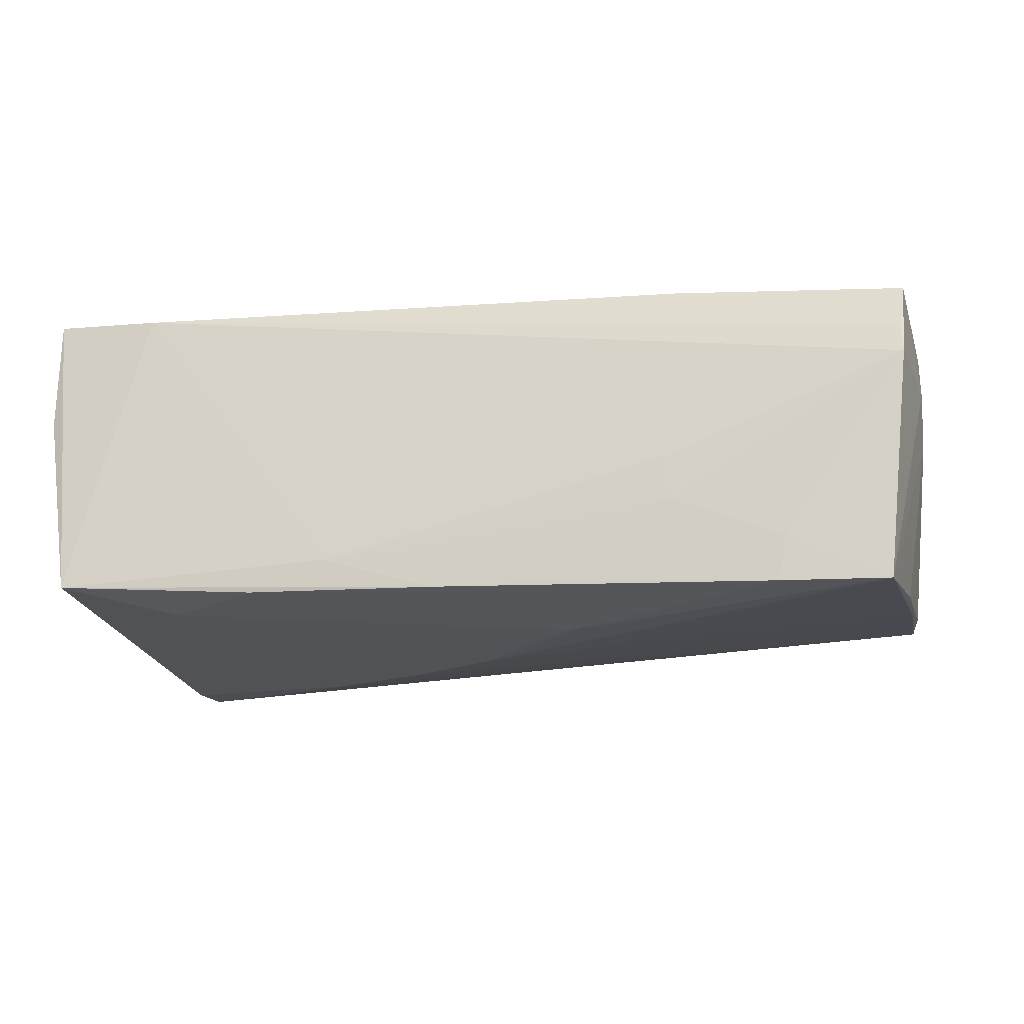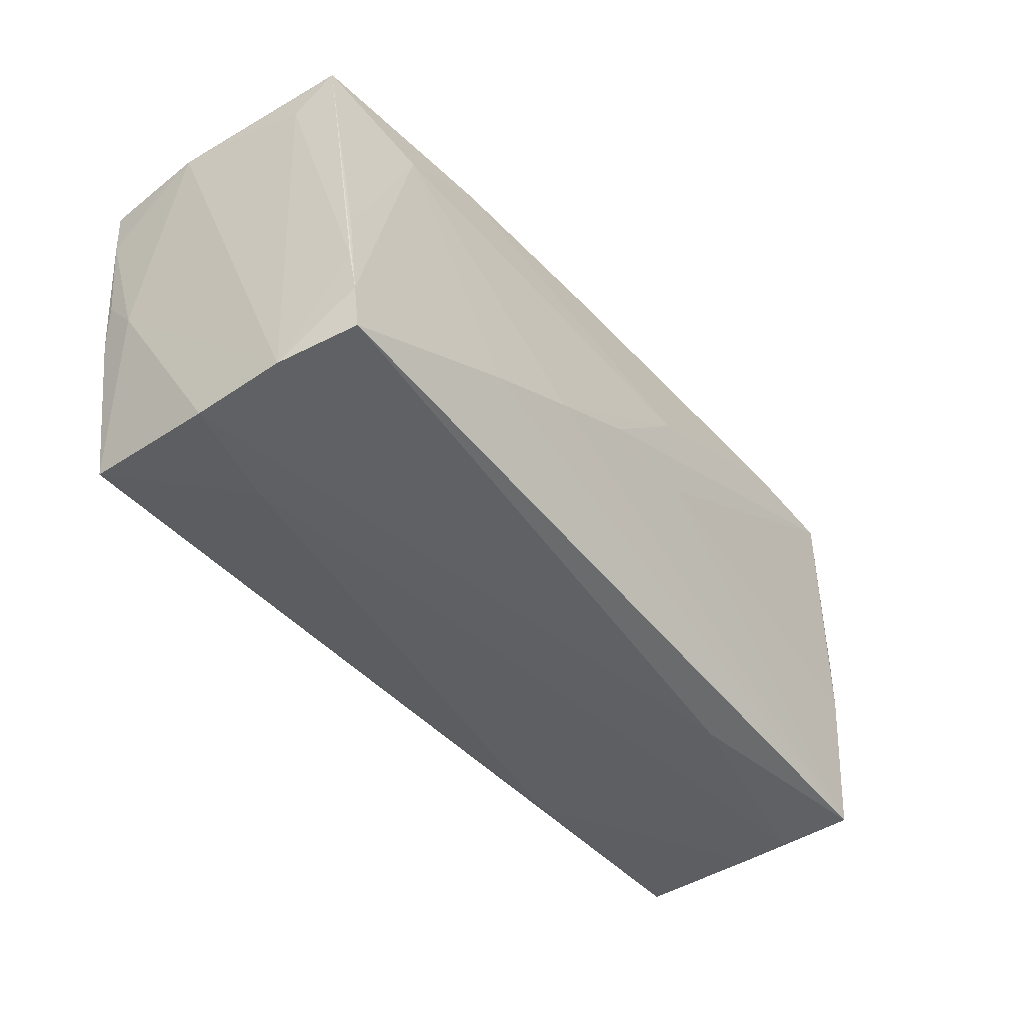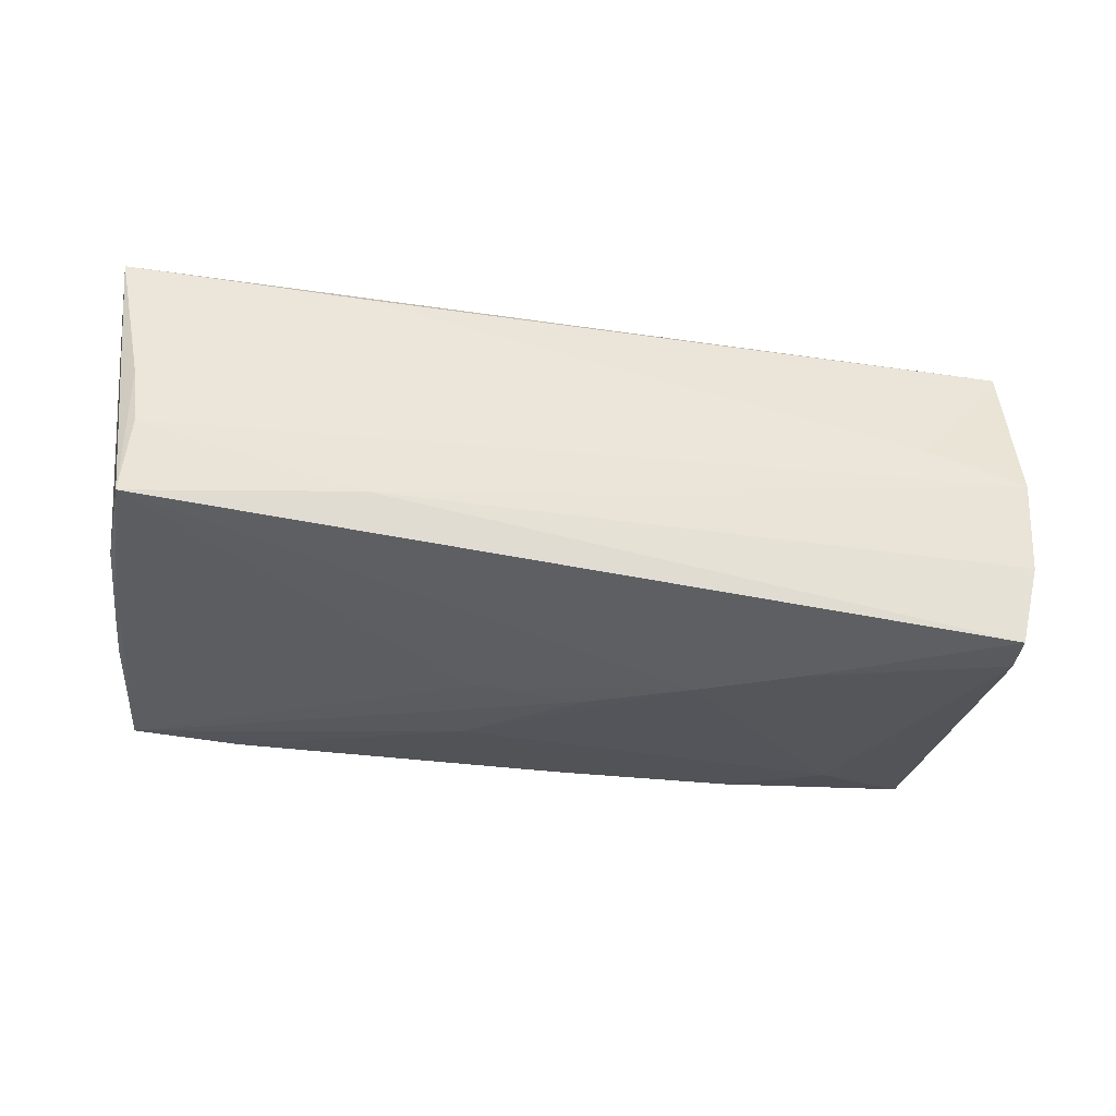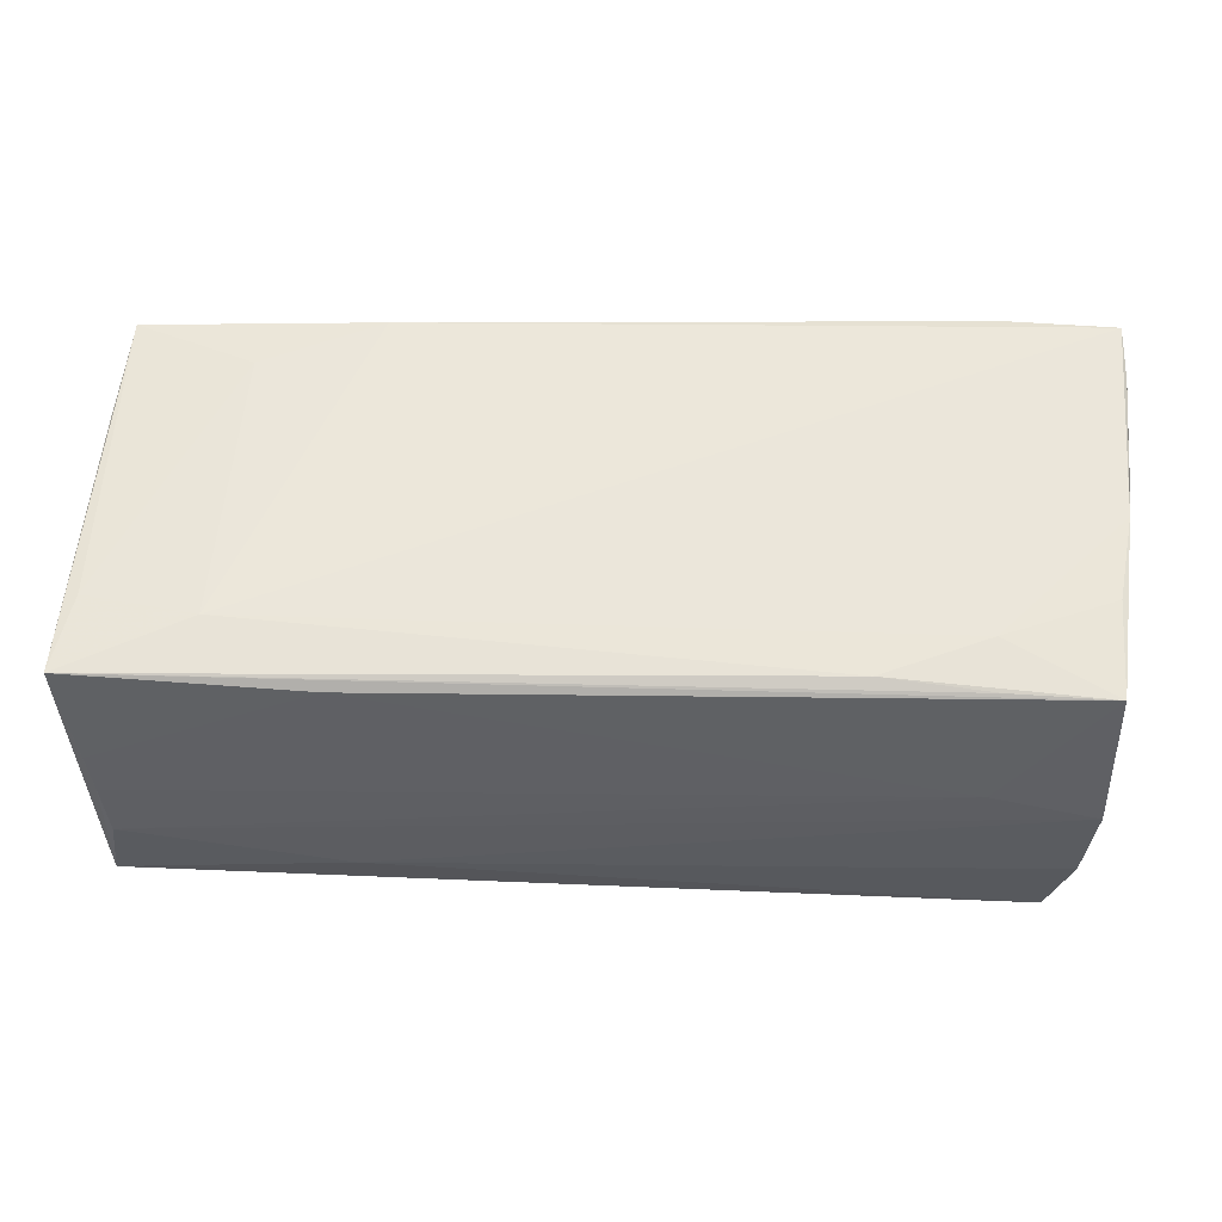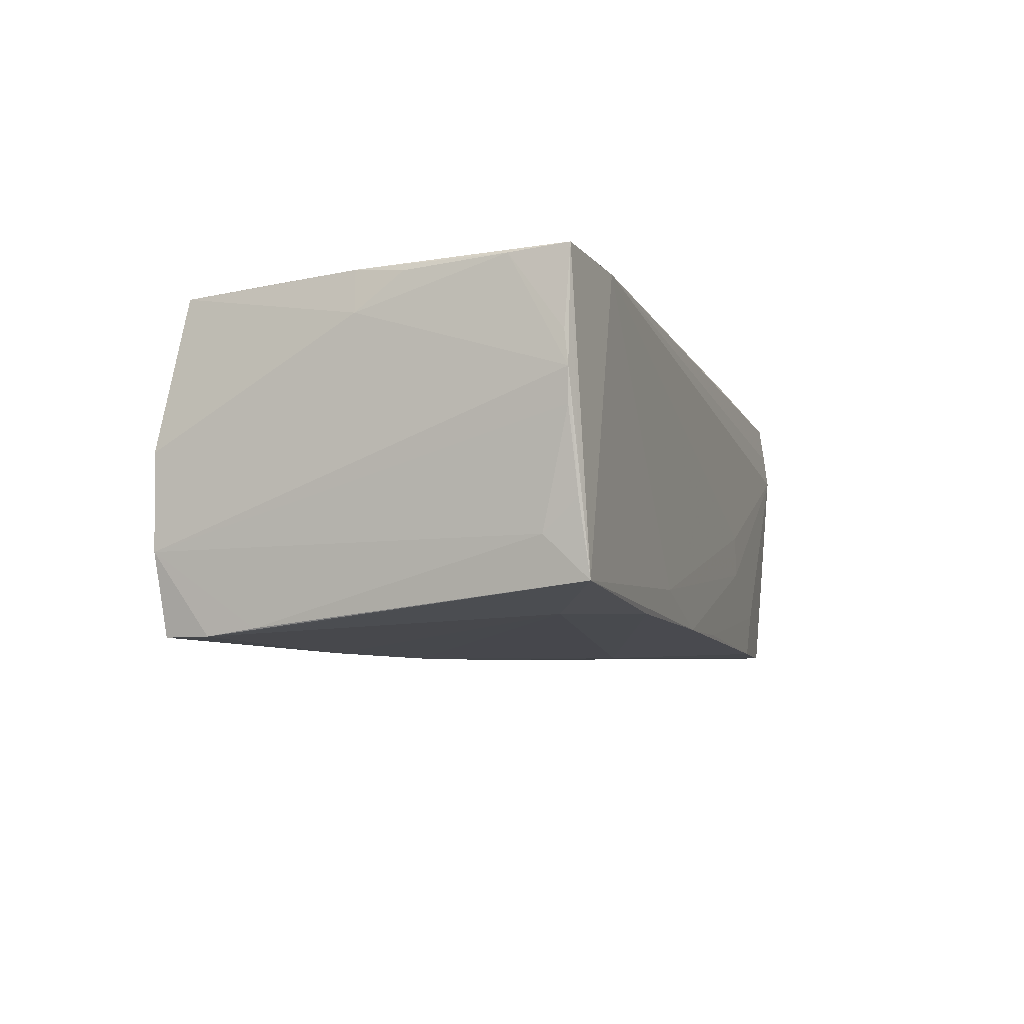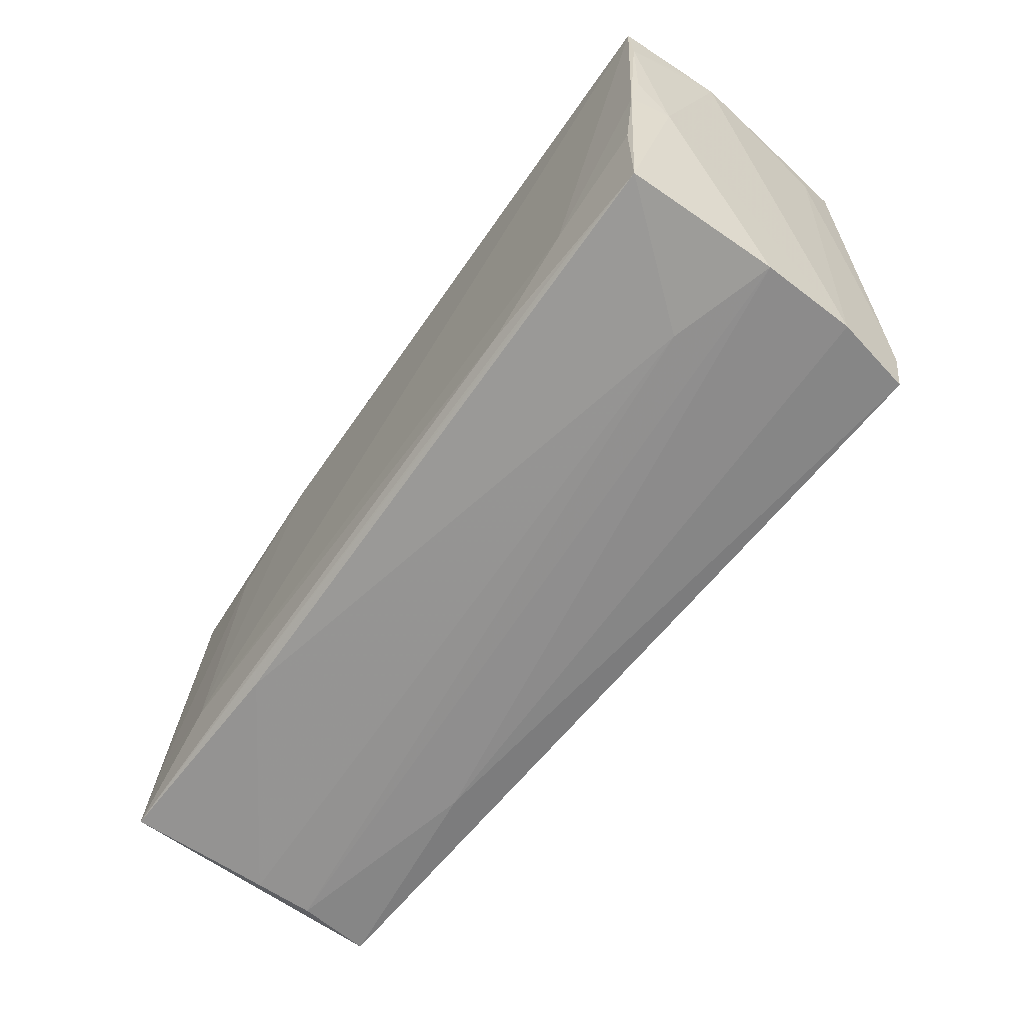
<metadata>
{"format":"obj","ext":"obj","renderer":"f3d","projection":"perspective","resolution":1024,"background":"white","views":[{"elev":-17.0,"azim":-170.6,"up":"+Z"},{"elev":-47.5,"azim":129.9,"up":"+Y"},{"elev":-30.6,"azim":-12.6,"up":"+Z"},{"elev":-33.6,"azim":-1.3,"up":"+Y"},{"elev":-7.7,"azim":108.0,"up":"+Z"},{"elev":-64.0,"azim":54.9,"up":"+Y"}]}
</metadata>
<code>
v 0.04242 0.01973 -0.01843
v 0.0567 -0.0008359 0.02136
v 0.05397 -0.02783 -0.01066
v 0.0517 -0.02711 -0.02085
v 0.05796 0.02652 -0.00125
v -0.02481 0.02769 -0.007703
v 0.05949 0.02586 0.007601
v -0.02881 -0.02783 -0.01085
v 0.05324 -0.01479 -0.02011
v 0.05608 0.02733 -0.01596
v -0.05782 0.01433 0.009011
v 0.04067 -0.02346 0.02066
v -0.05562 0.02609 0.01966
v -0.02433 0.02774 -0.002098
v -0.05656 -0.02631 0.002896
v 0.05697 0.02206 -0.01067
v 0.0545 -0.02783 0.001408
v 0.05883 0.0186 0.02121
v -0.02625 0.02573 0.02117
v -0.05799 0.008534 0.003759
v 0.05937 0.02538 0.01177
v 0.05764 0.005512 0.02053
v -0.05693 0.01233 0.01975
v 0.01545 -0.007969 -0.02178
v 0.02834 -0.01459 -0.02168
v 0.0575 0.02639 -0.006734
v 0.05365 -0.02398 0.02031
v -0.05498 0.02688 0.01469
v 0.03018 0.02727 -0.01769
v -0.03068 -0.02384 0.01982
v -0.05725 -0.0126 0.0209
v 0.04104 -0.02736 0.005249
v -0.05513 0.02739 0.01056
v -0.05568 0.0003275 -0.01648
v -0.04125 0.01953 0.02104
v -0.04394 -0.01553 0.02178
v -0.008864 0.02737 -0.0178
v 0.05897 0.02568 0.003446
v -0.01126 -0.0005701 -0.02045
v -0.03918 0.02704 -0.01304
v -0.05697 -0.02442 0.01225
v 0.04049 -0.01692 0.02156
v -0.05582 -0.02725 -0.004493
v 0.005874 0.02765 -0.01804
v -0.01015 0.01223 -0.0207
v 0.02699 -0.02202 0.02142
v -0.05216 0.02548 -0.01877
v 0.05754 -0.0005632 0.01601
v -0.05604 -0.00705 -0.01607
v 0.04559 0.02722 0.02129
v -0.02359 0.01091 -0.02014
v -0.05702 -0.01411 -0.01495
v 0.05452 -0.01176 0.02114
v -0.03821 0.02663 -0.01883
v -0.05777 0.01272 0.0144
v 0.05902 0.02605 0.02178
v 0.05321 -0.007394 -0.0196
v 0.02001 0.02783 -0.01384
v 0.003236 -0.001299 -0.02148
v -0.05733 -0.02527 0.008013
v -0.05949 -0.02254 0.02093
v 0.0527 -0.02112 -0.02092
v -0.05505 0.0071 -0.01681
v -0.05694 -0.02702 -0.01402
f 48 3 7
f 3 48 17
f 17 48 27
f 27 32 17
f 24 64 39
f 25 64 24
f 4 64 25
f 52 64 61
f 61 64 15
f 7 3 38
f 3 16 38
f 35 19 13
f 3 4 62
f 4 25 62
f 61 13 23
f 51 39 47
f 47 39 49
f 49 39 64
f 64 52 49
f 30 15 32
f 30 27 61
f 30 32 27
f 43 15 64
f 43 17 32
f 32 15 43
f 29 45 44
f 57 62 1
f 1 62 25
f 1 25 24
f 24 45 1
f 1 45 29
f 31 13 61
f 31 35 13
f 19 35 36
f 36 56 19
f 36 31 61
f 35 31 36
f 61 46 36
f 27 48 2
f 18 48 7
f 56 2 18
f 9 16 3
f 3 62 9
f 13 33 11
f 11 33 47
f 47 45 59
f 59 51 47
f 59 45 24
f 24 39 59
f 39 51 59
f 47 49 34
f 34 49 52
f 61 15 60
f 15 30 60
f 8 43 64
f 8 4 3
f 8 64 4
f 3 17 8
f 17 43 8
f 26 38 16
f 7 38 26
f 5 56 7
f 47 33 40
f 57 1 10
f 10 1 29
f 10 62 57
f 10 9 62
f 16 9 10
f 10 26 16
f 29 44 10
f 44 58 10
f 56 5 10
f 7 26 10
f 10 5 7
f 61 27 12
f 12 46 61
f 27 46 12
f 42 36 46
f 42 2 56
f 56 36 42
f 42 46 27
f 7 56 21
f 21 18 7
f 56 18 21
f 22 2 48
f 48 18 22
f 22 18 2
f 28 33 13
f 61 23 55
f 55 11 61
f 55 23 13
f 13 11 55
f 20 52 61
f 61 11 20
f 20 34 52
f 20 11 47
f 41 30 61
f 61 60 41
f 41 60 30
f 33 28 50
f 56 10 50
f 50 10 58
f 19 56 50
f 50 28 13
f 13 19 50
f 47 40 54
f 54 45 47
f 54 44 45
f 6 40 33
f 6 58 44
f 53 42 27
f 27 2 53
f 2 42 53
f 47 34 63
f 63 20 47
f 34 20 63
f 44 54 37
f 37 54 40
f 37 6 44
f 40 6 37
f 58 6 14
f 14 50 58
f 14 6 33
f 33 50 14

</code>
